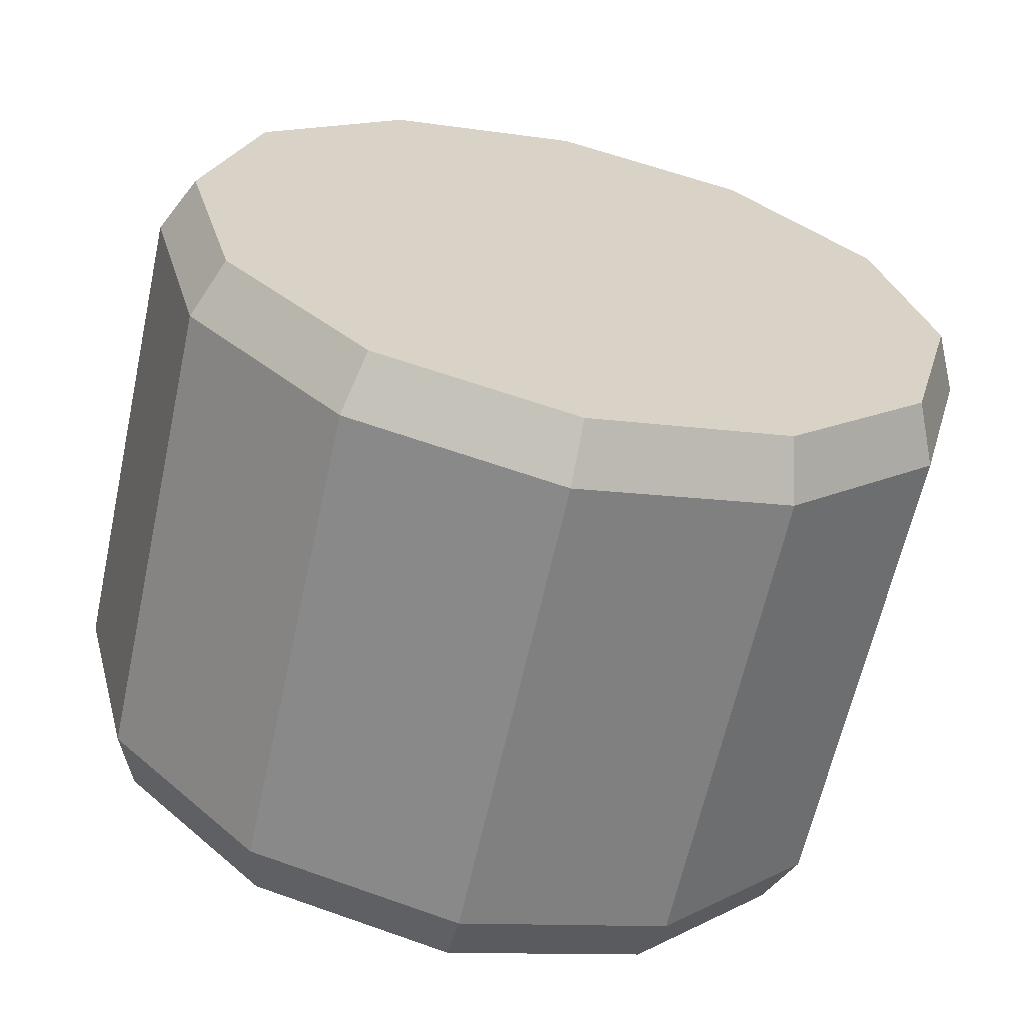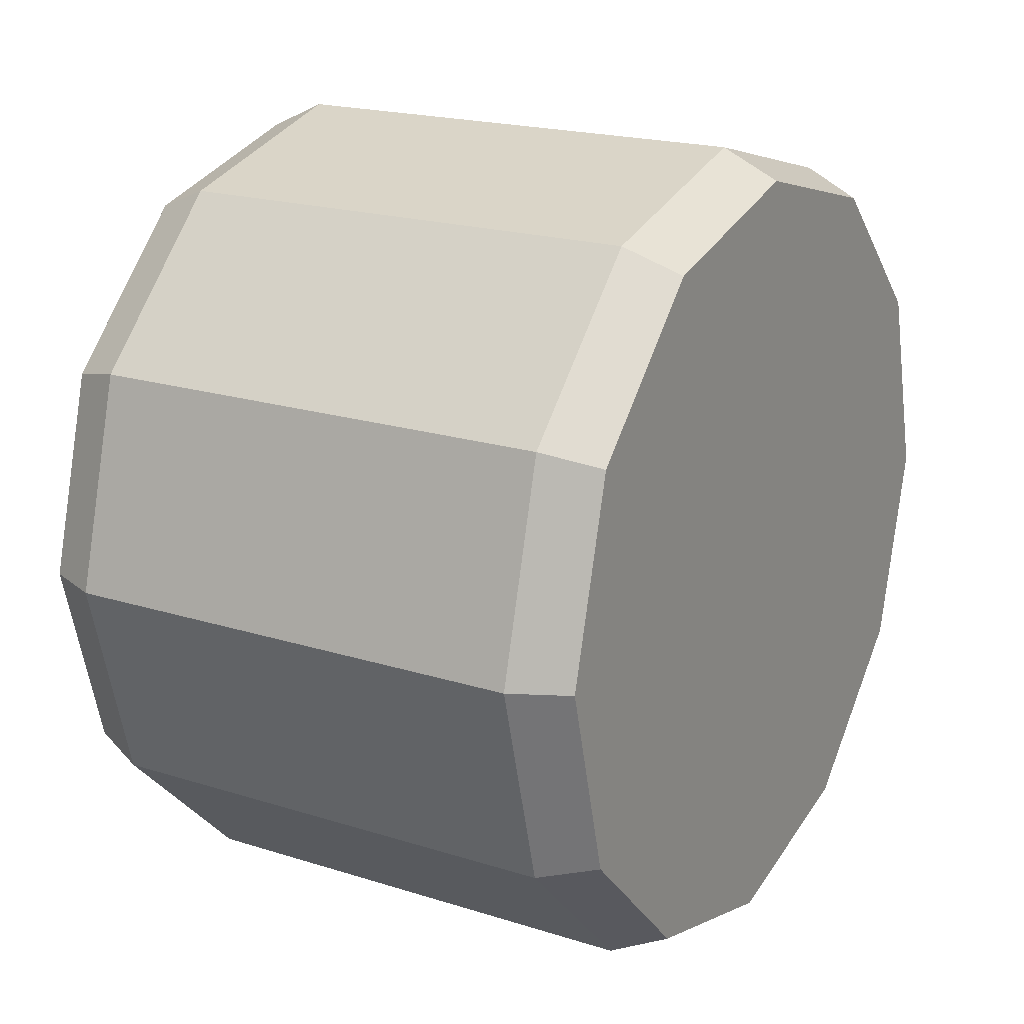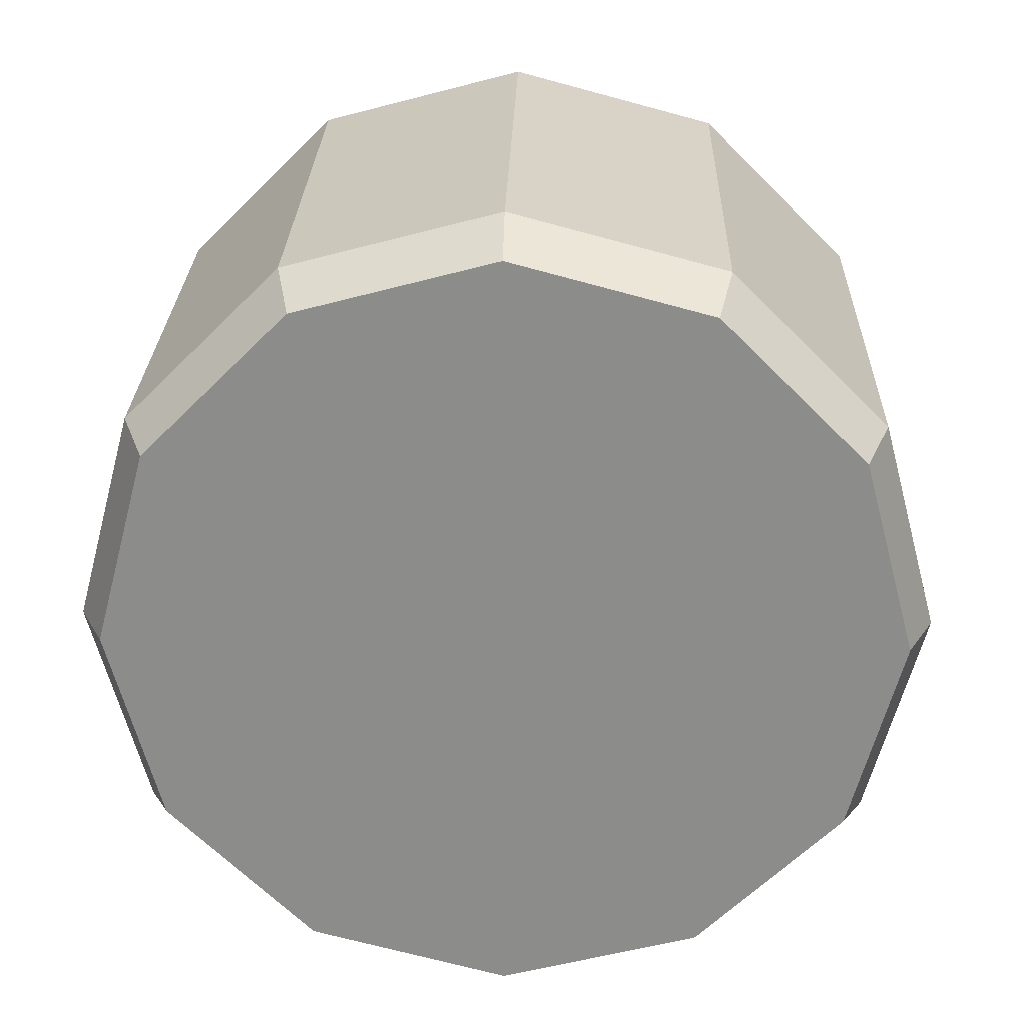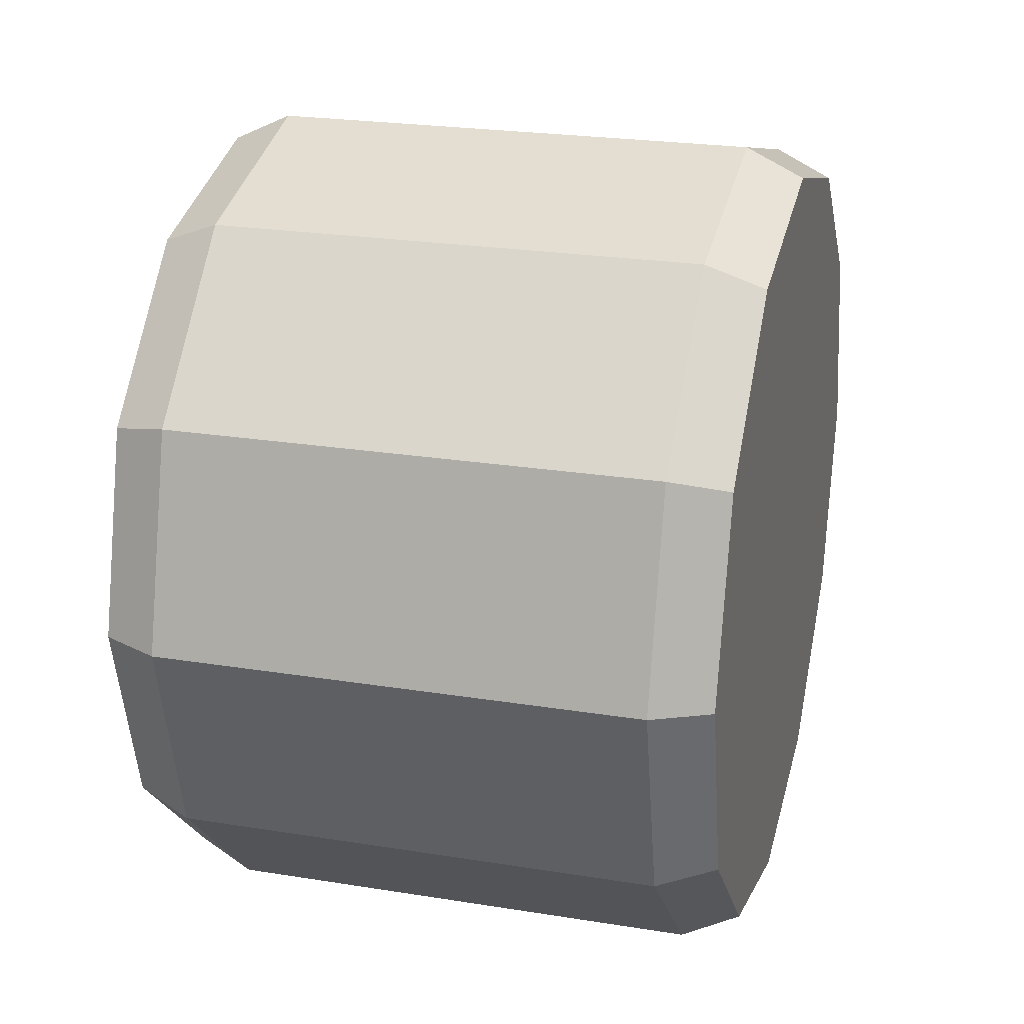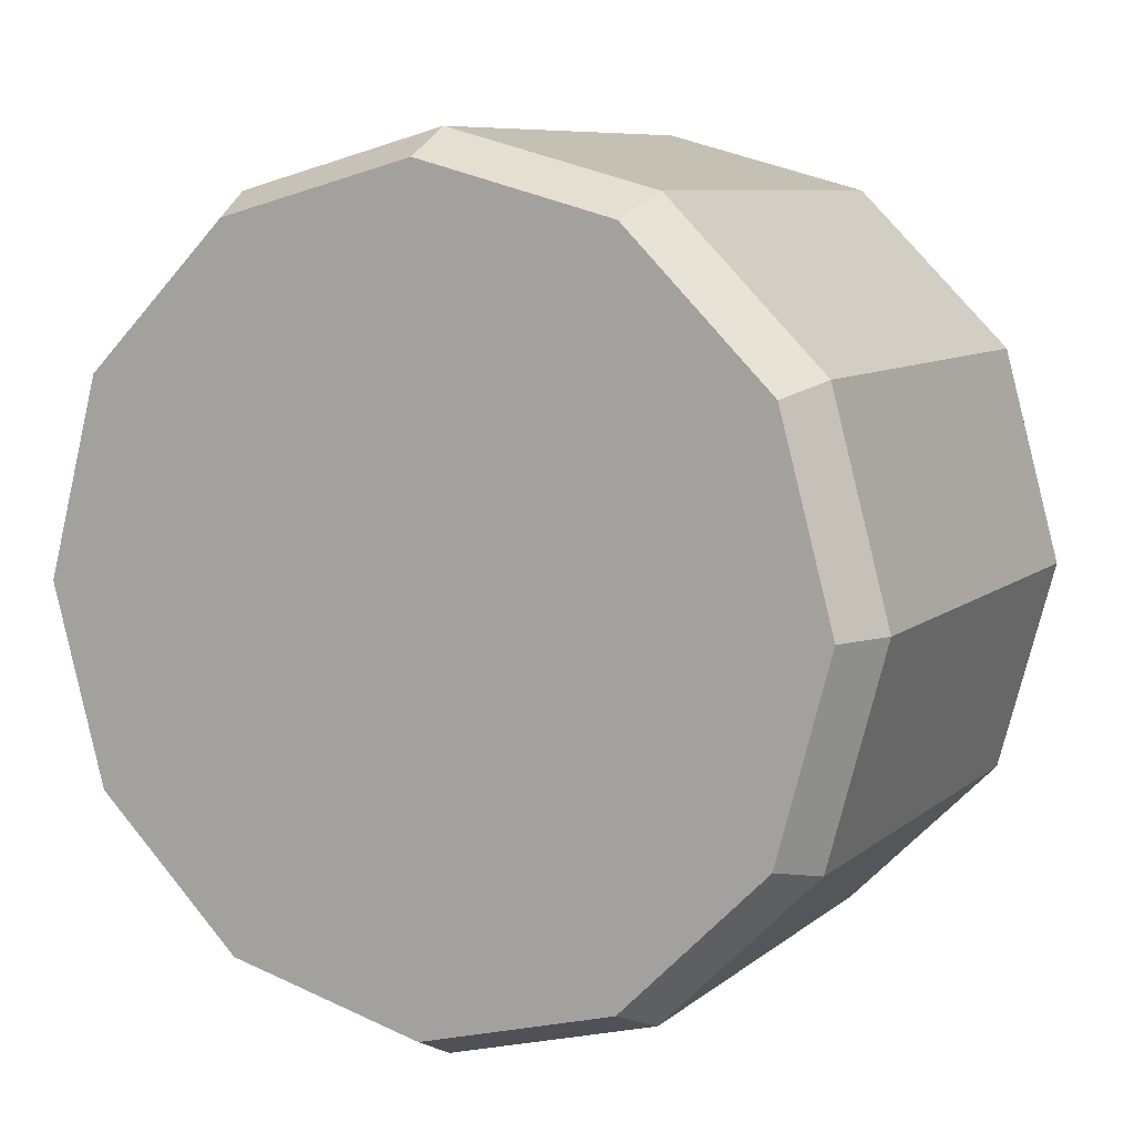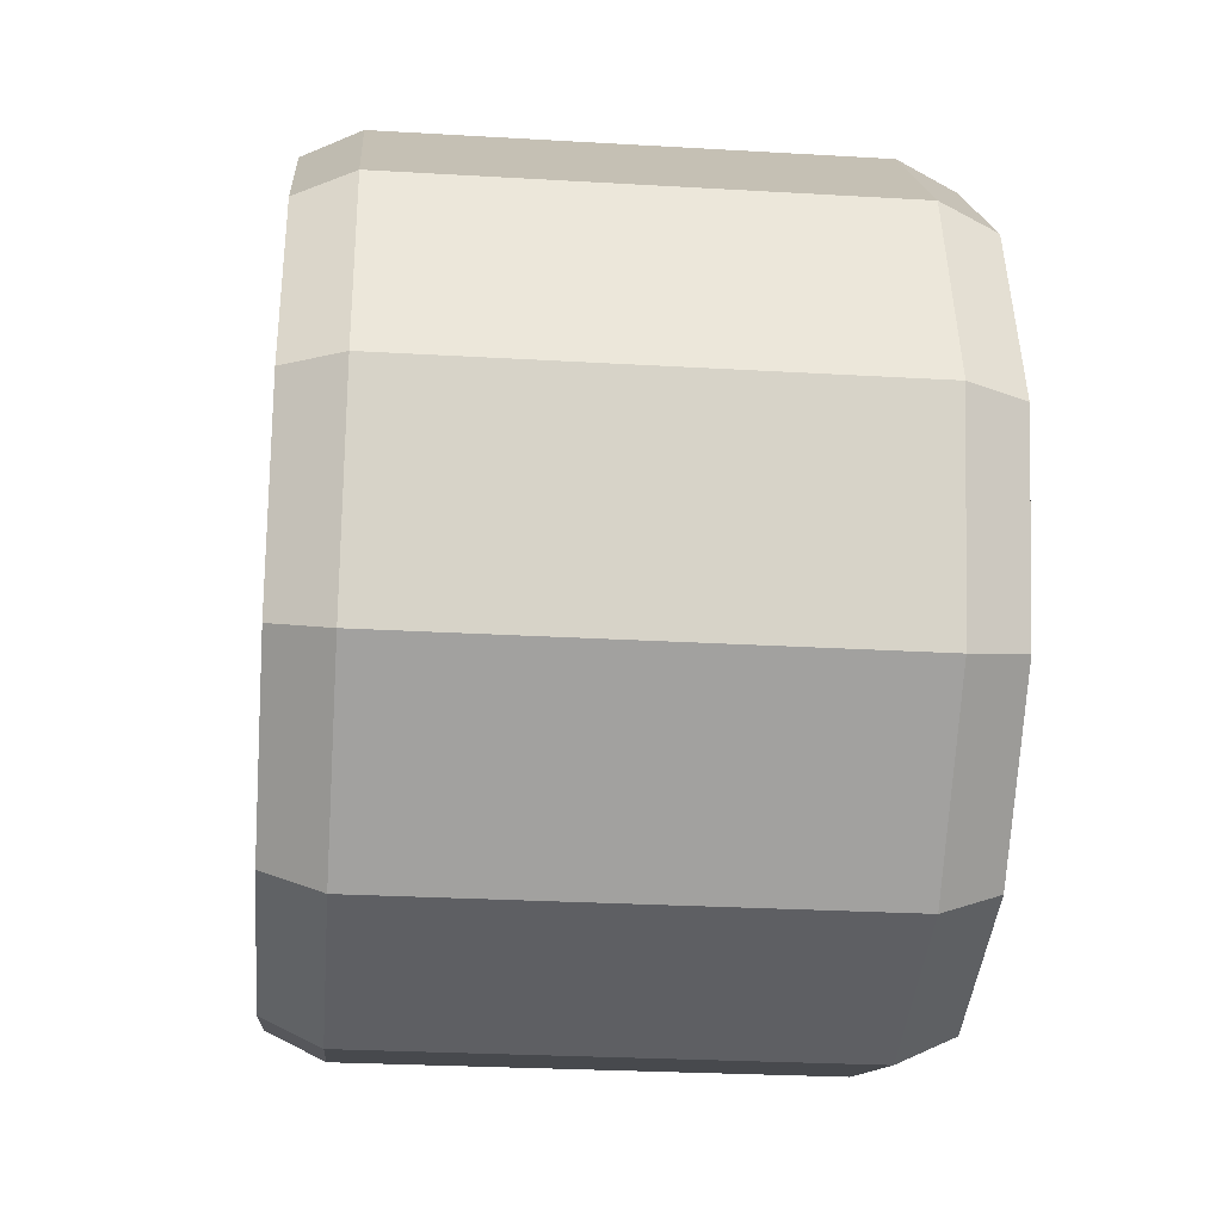
<metadata>
{"format":"obj","ext":"obj","renderer":"f3d","projection":"perspective","resolution":1024,"background":"white","views":[{"elev":-63.3,"azim":-102.4,"up":"+Y"},{"elev":19.5,"azim":-149.4,"up":"+Y"},{"elev":25.7,"azim":91.6,"up":"+Z"},{"elev":23.6,"azim":-164.8,"up":"+Z"},{"elev":8.2,"azim":116.7,"up":"+Z"},{"elev":-27.0,"azim":-5.2,"up":"+Y"}]}
</metadata>
<code>
o Reel
v 0.0495 -0 -0.06545
v 0.0495 0.03272 -0.05668
v 0.0495 0.03272 0.05668
v 0.0495 -0 0.06545
v -0.0495 0.03272 0.05668
v -0.0495 0.03272 -0.05668
v -0.0495 0.05668 -0.03272
v -0.0495 -0.05668 -0.03272
v -0.0495 -0.06545 -0
v -0.0495 -0.05668 0.03272
v -0.04 -0.06062 0.035
v -0.04 -0.035 0.06062
v -0.04 0 0.07
v -0.0495 -0 -0.06545
v -0.04 0.035 0.06062
v -0.04 0.06062 0.035
v -0.0495 -0.03272 -0.05668
v -0.04 -0.07 0
v -0.04 -0.035 -0.06062
v -0.04 -0.06062 -0.035
v -0.04 0.07 0
v -0.04 0 -0.07
v -0.04 0.06062 -0.035
v -0.04 0.035 -0.06062
v 0.04 0 0.07
v 0.04 -0.07 0
v 0.04 -0.035 0.06062
v 0.04 -0.06062 0.035
v 0.04 0.07 0
v -0.0495 -0.03272 0.05668
v 0.04 0.06062 0.035
v 0.04 0.035 0.06062
v -0.0495 -0 0.06545
v 0.04 0 -0.07
v 0.04 -0.06062 -0.035
v 0.04 -0.035 -0.06062
v -0.0495 0.05668 0.03272
v -0.0495 0.06545 -0
v 0.04 0.035 -0.06062
v 0.04 0.06062 -0.035
v 0.0495 0.06545 -0
v 0.0495 0.05668 -0.03272
v 0.0495 -0.05668 -0.03272
v 0.0495 -0.06545 -0
v 0.0495 -0.03272 -0.05668
v 0.0495 -0.05668 0.03272
v 0.0495 -0.03272 0.05668
v 0.0495 0.05668 0.03272
f 16 21 38 37
f 27 28 46 47
f 21 23 7 38
f 18 11 10 9
f 19 20 8 17
f 20 18 9 8
f 26 18 20 35
f 35 20 19 36
f 36 19 22 34
f 21 29 40 23
f 23 40 39 24
f 24 39 34 22
f 18 26 28 11
f 11 28 27 12
f 12 27 25 13
f 29 21 16 31
f 31 16 15 32
f 32 15 13 25
f 9 10 30 33 5 37 38 7 6 14 17 8
f 24 22 14 6
f 11 12 30 10
f 12 13 33 30
f 22 19 17 14
f 23 24 6 7
f 13 15 5 33
f 15 16 37 5
f 44 43 45 1 2 42 41 48 3 4 47 46
f 34 39 2 1
f 39 40 42 2
f 32 25 4 3
f 28 26 44 46
f 40 29 41 42
f 29 31 48 41
f 31 32 3 48
f 36 34 1 45
f 35 36 45 43
f 25 27 47 4
f 26 35 43 44

</code>
